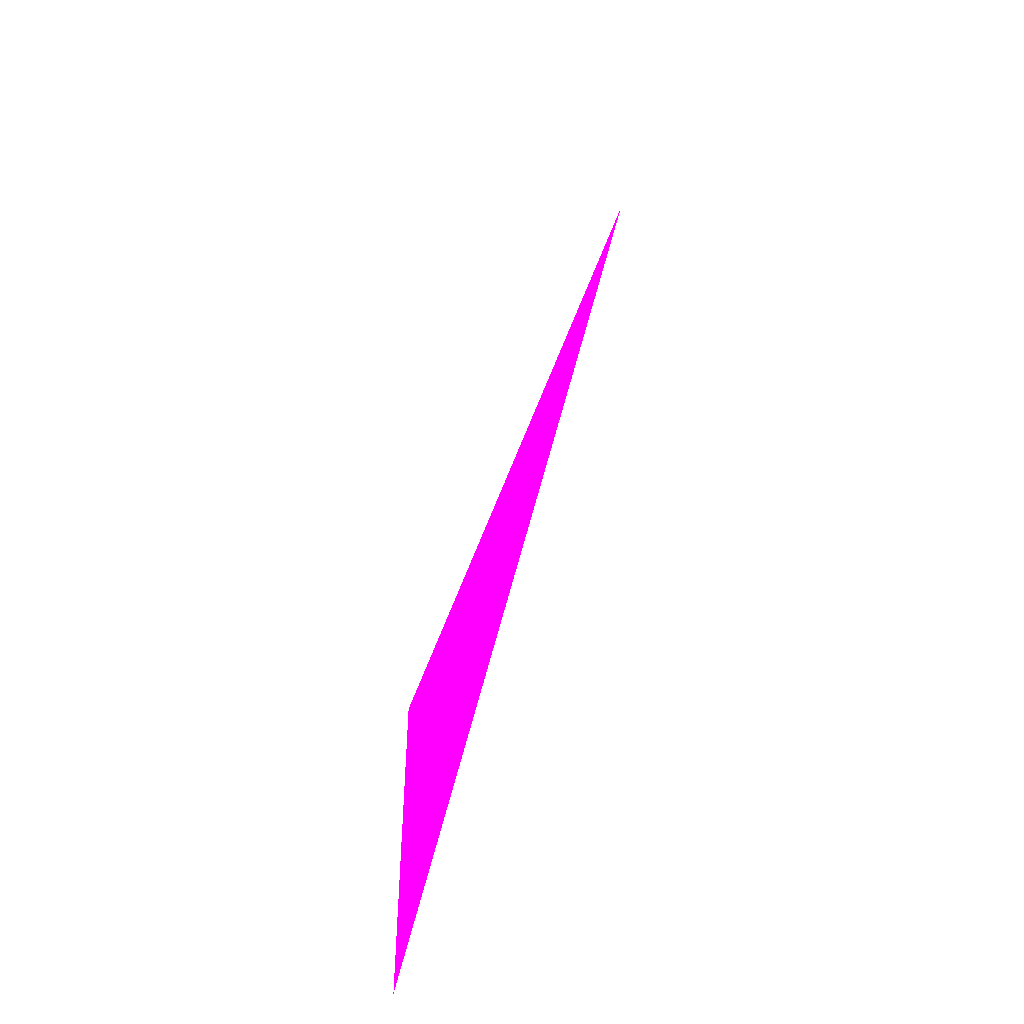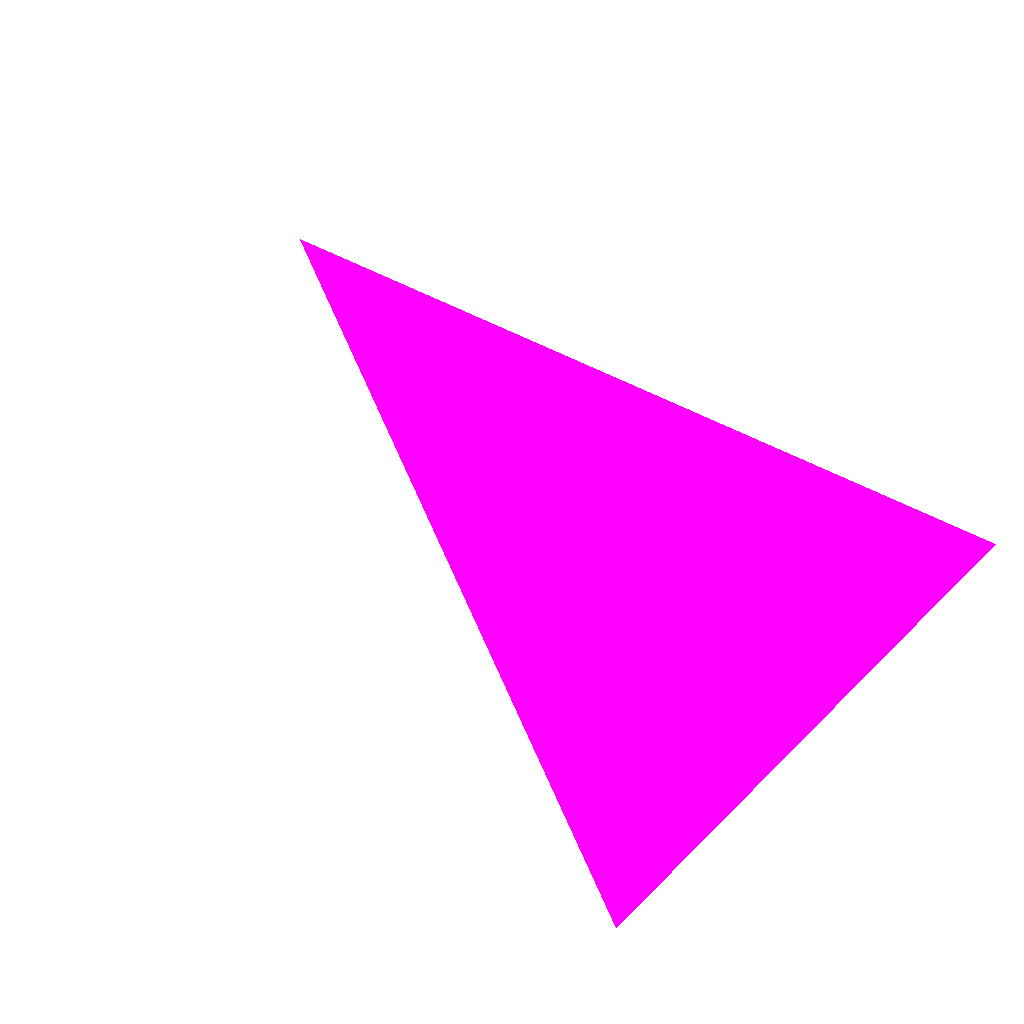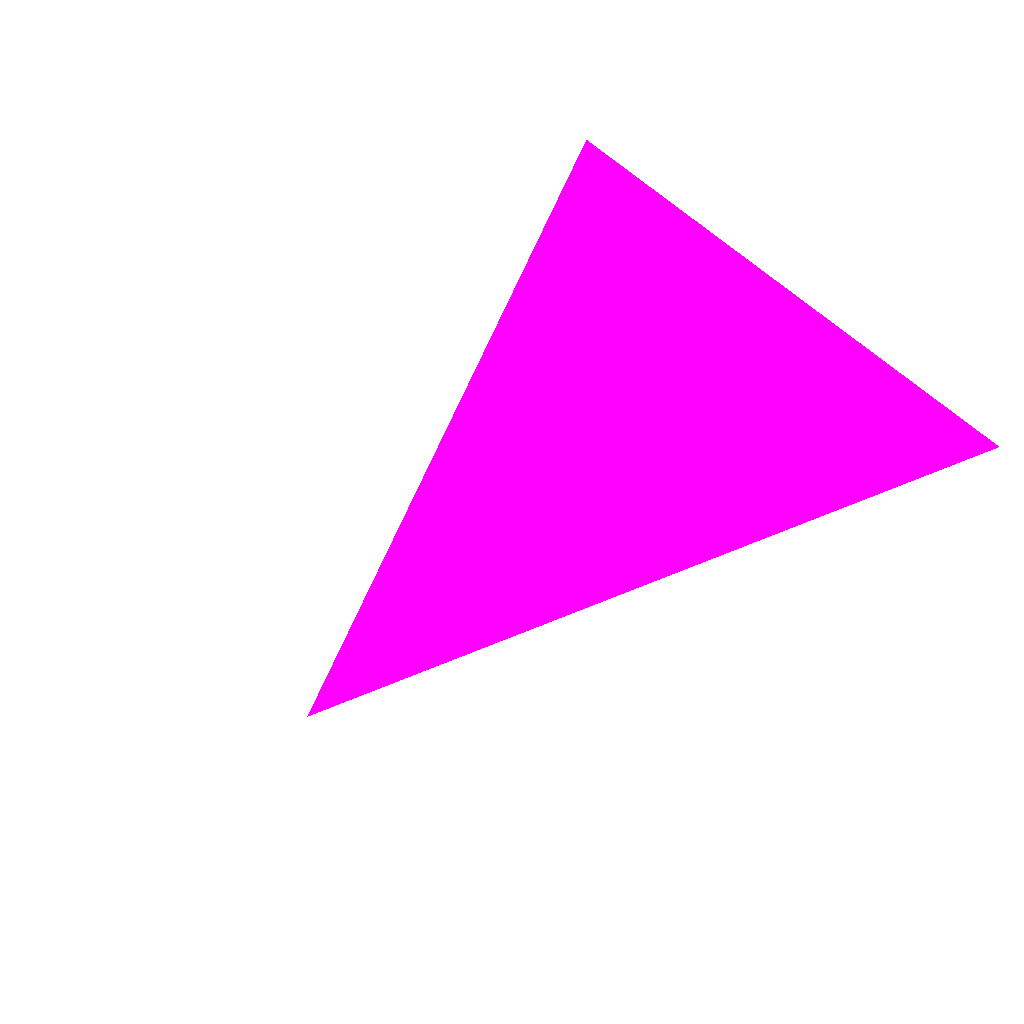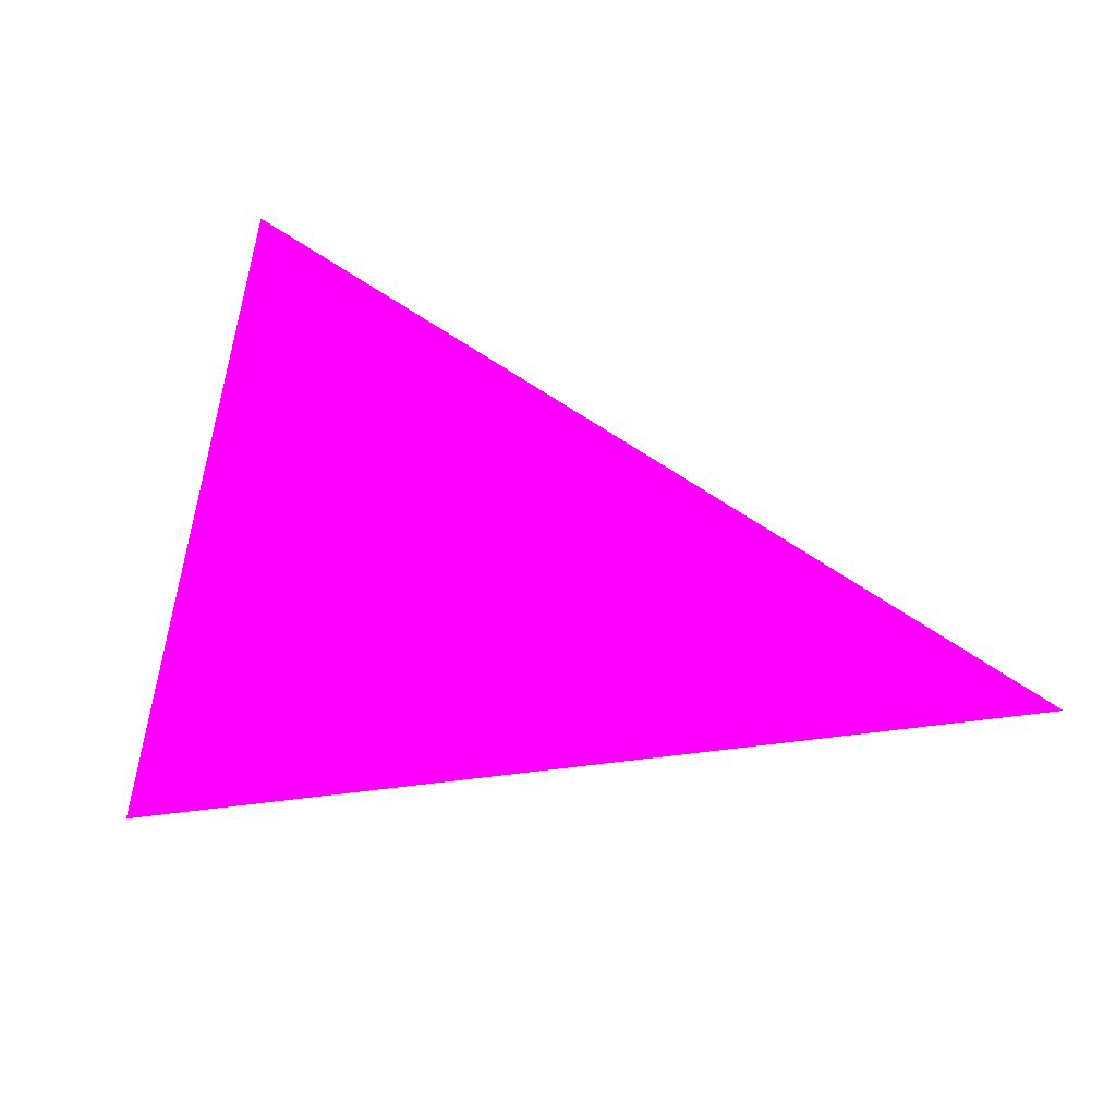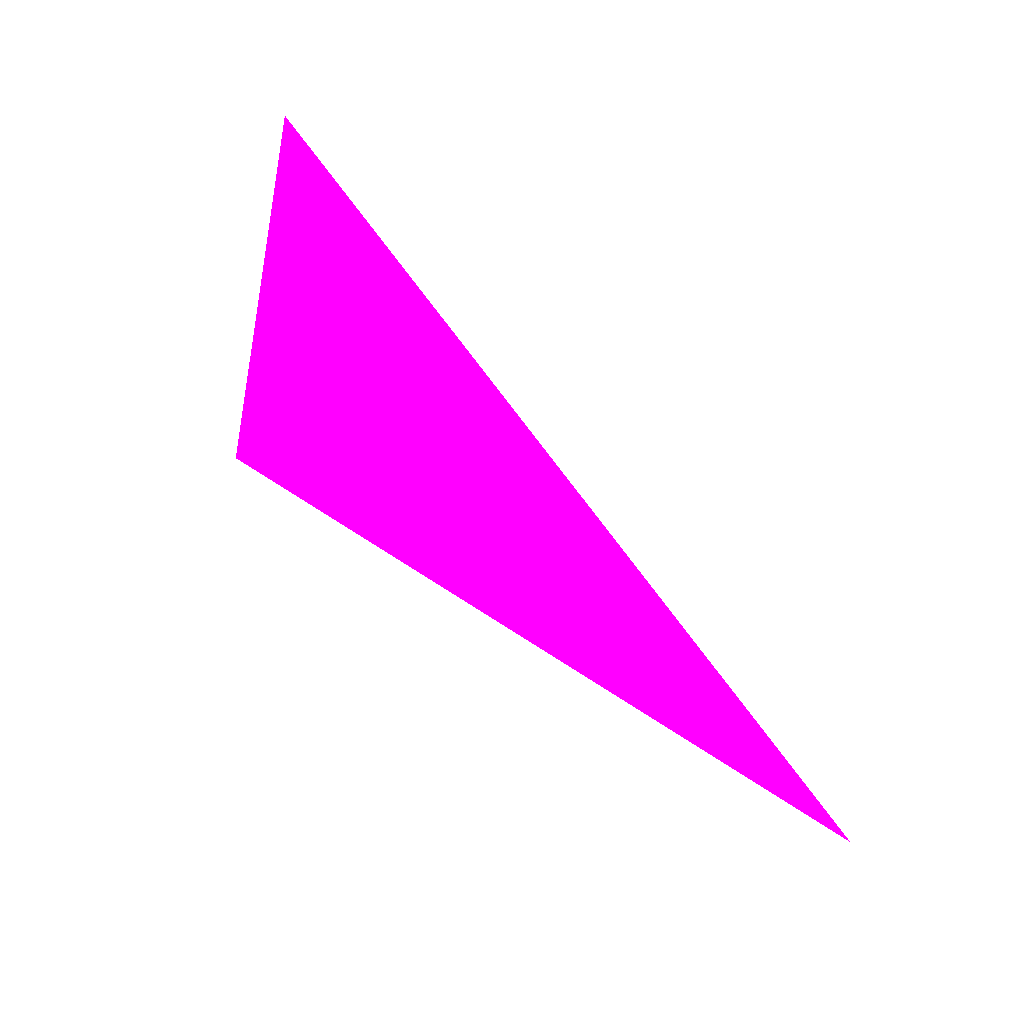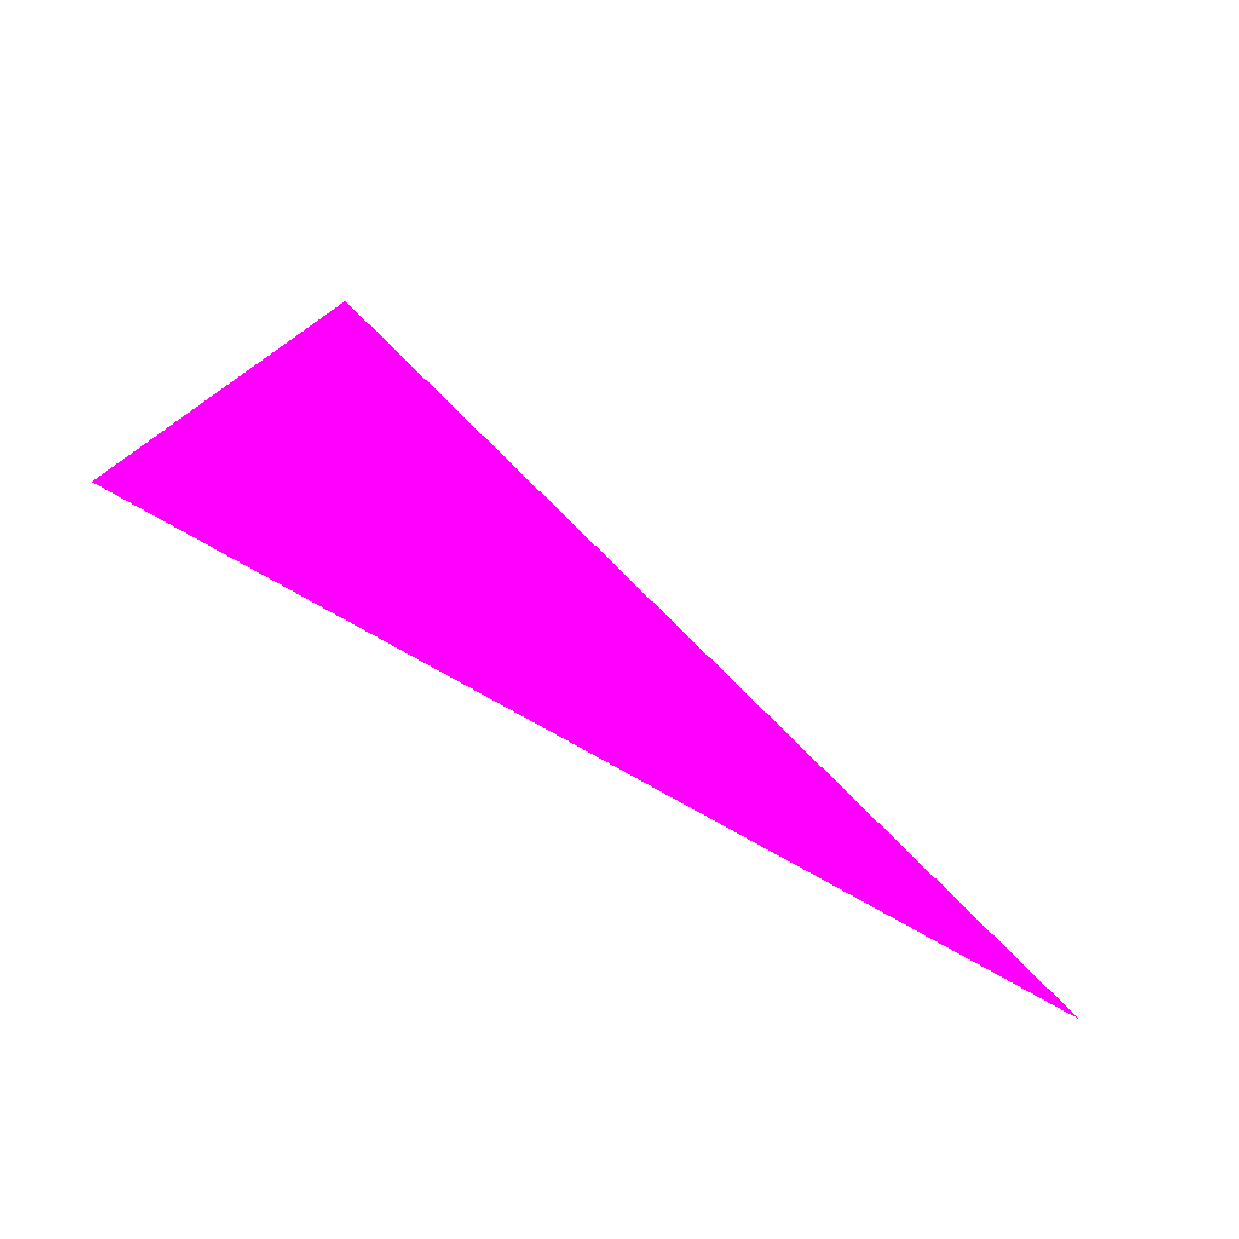
<metadata>
{"format":"obj","ext":"obj","renderer":"f3d","projection":"perspective","resolution":1024,"background":"white","views":[{"elev":70.4,"azim":-74.1,"up":"+Y"},{"elev":68.9,"azim":-146.2,"up":"+Z"},{"elev":-49.0,"azim":-146.4,"up":"+Z"},{"elev":3.9,"azim":21.1,"up":"+Y"},{"elev":48.1,"azim":44.2,"up":"+Y"},{"elev":-62.8,"azim":-36.2,"up":"+Y"}]}
</metadata>
<code>
o geometry_0
v 6.125e+05 5.855e+06 648 1 0 1
v 6.125e+05 5.855e+06 648 1 0 1
v 6.125e+05 5.855e+06 648 1 0 1
f 1 3 2

</code>
